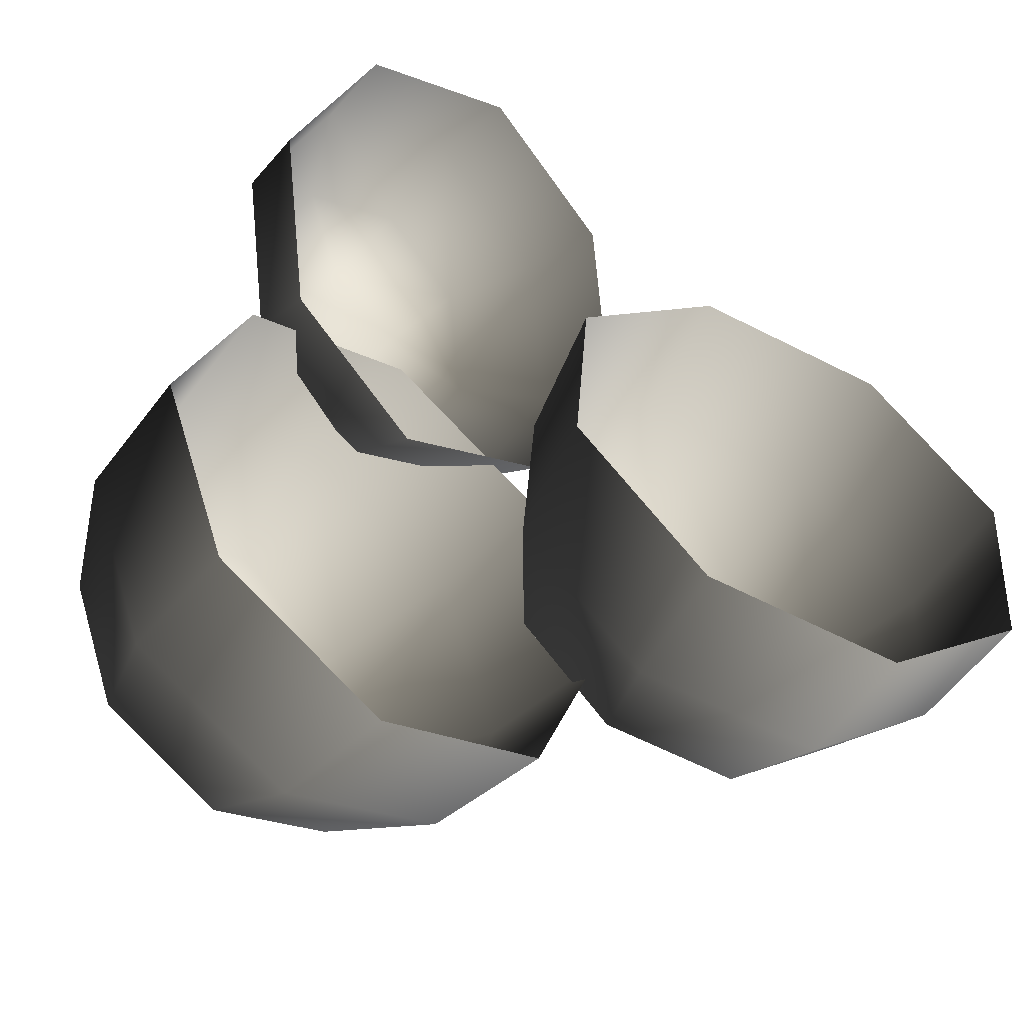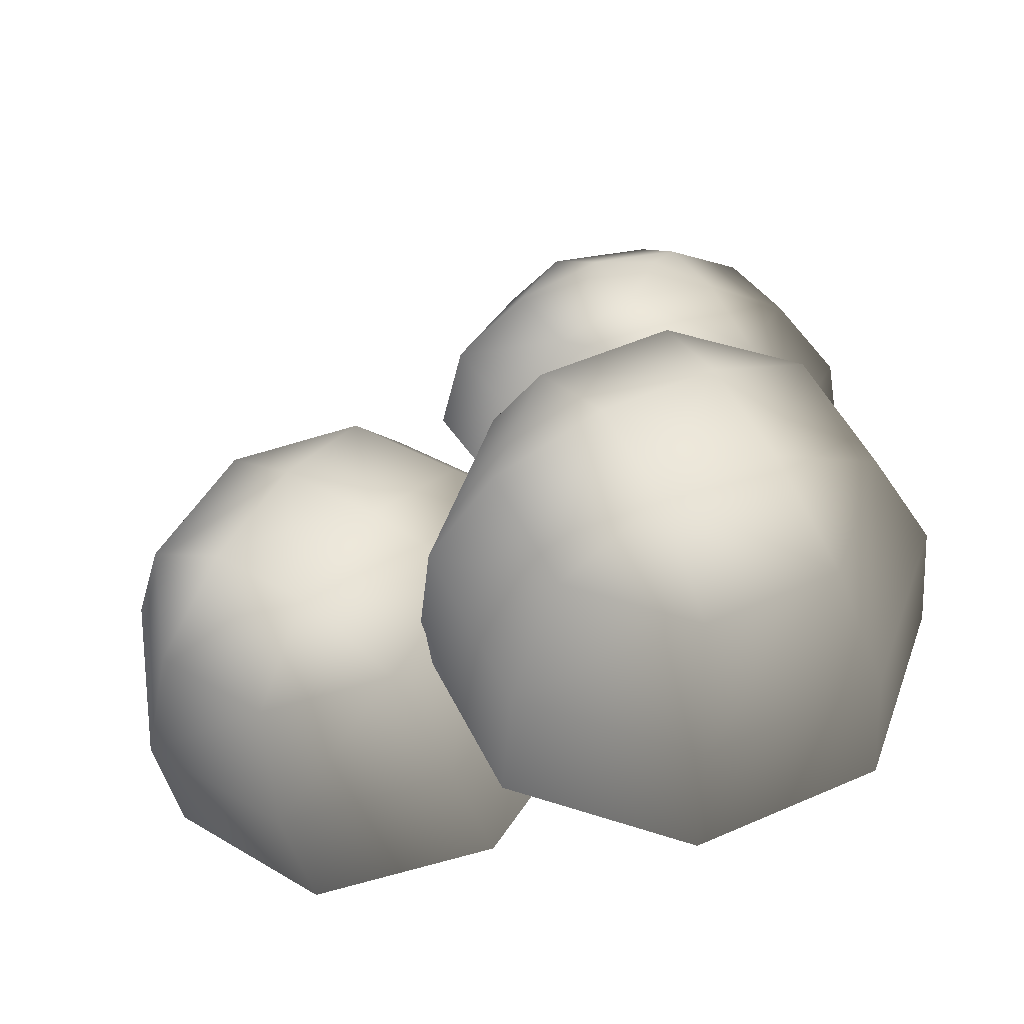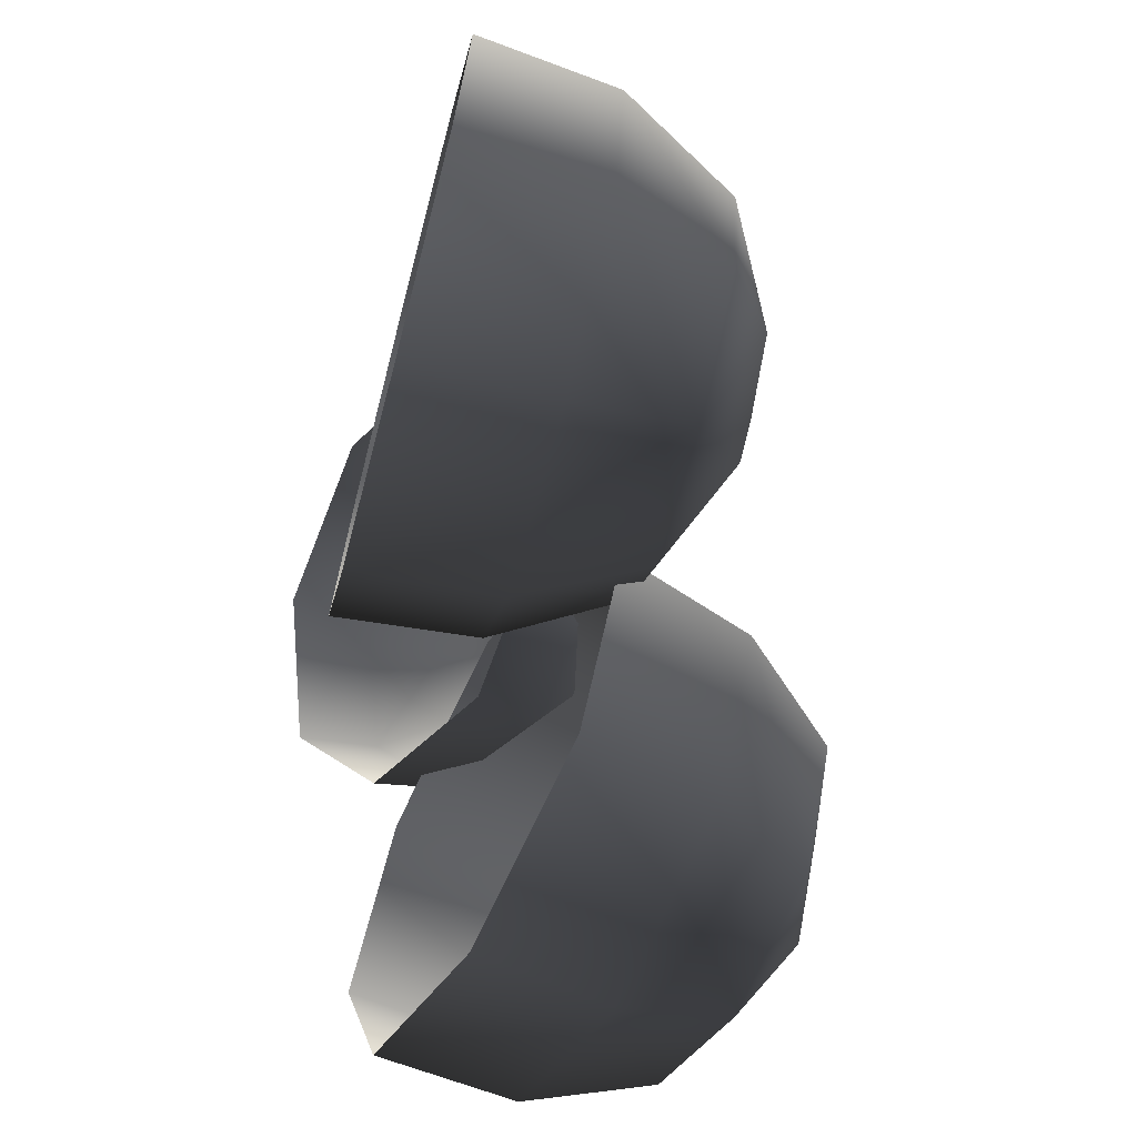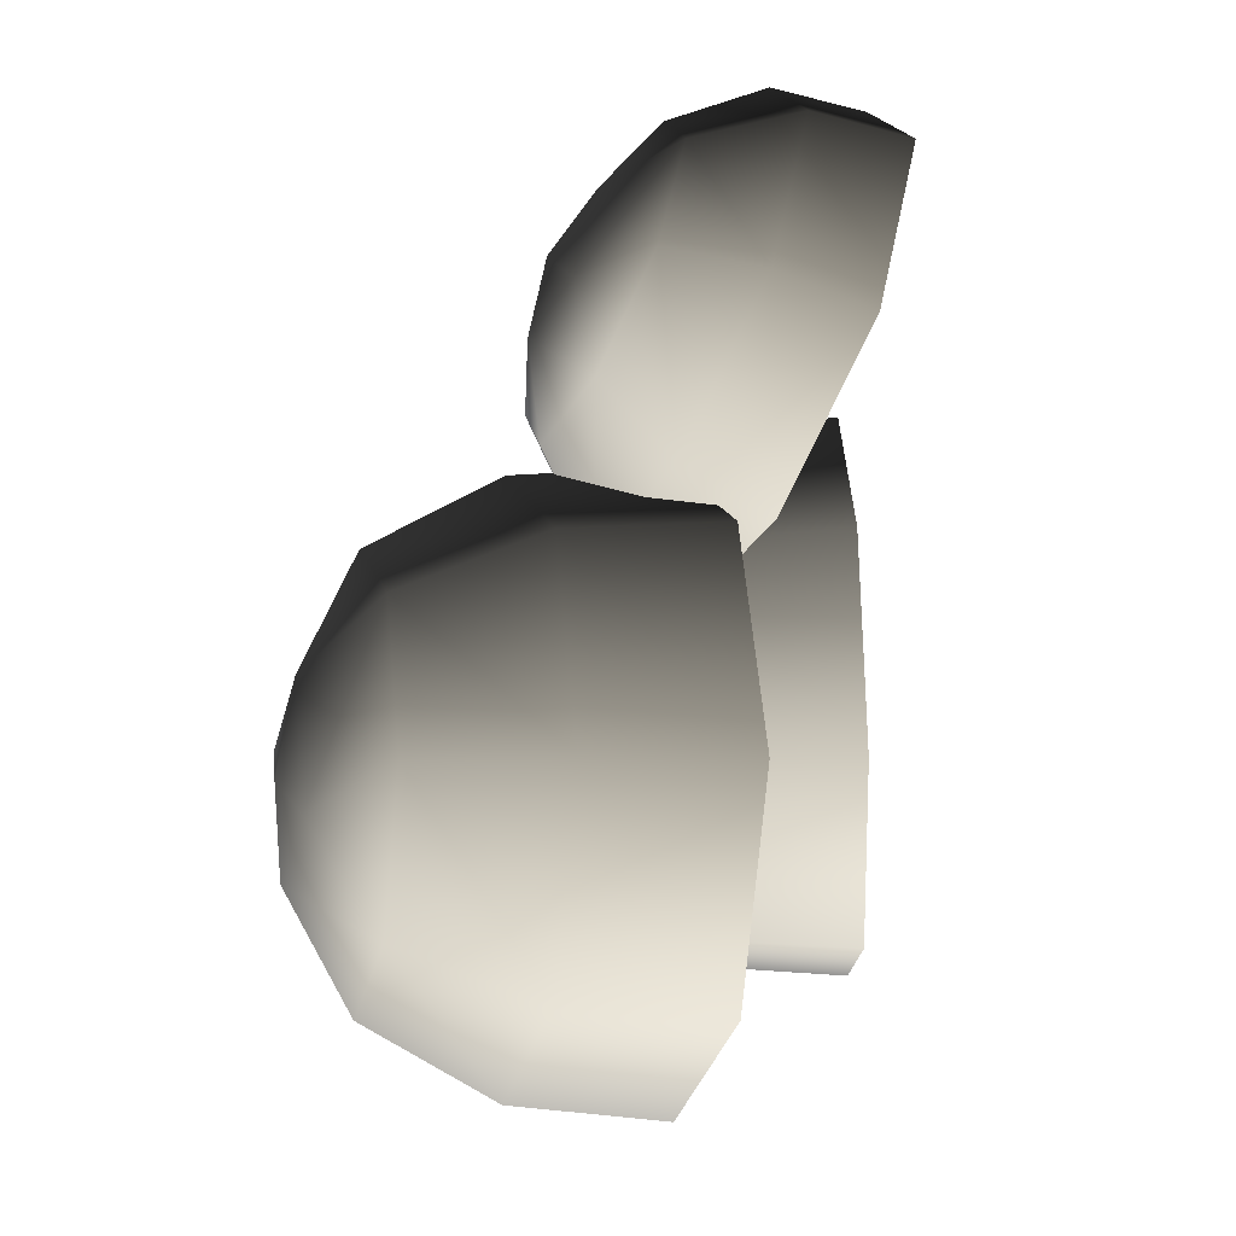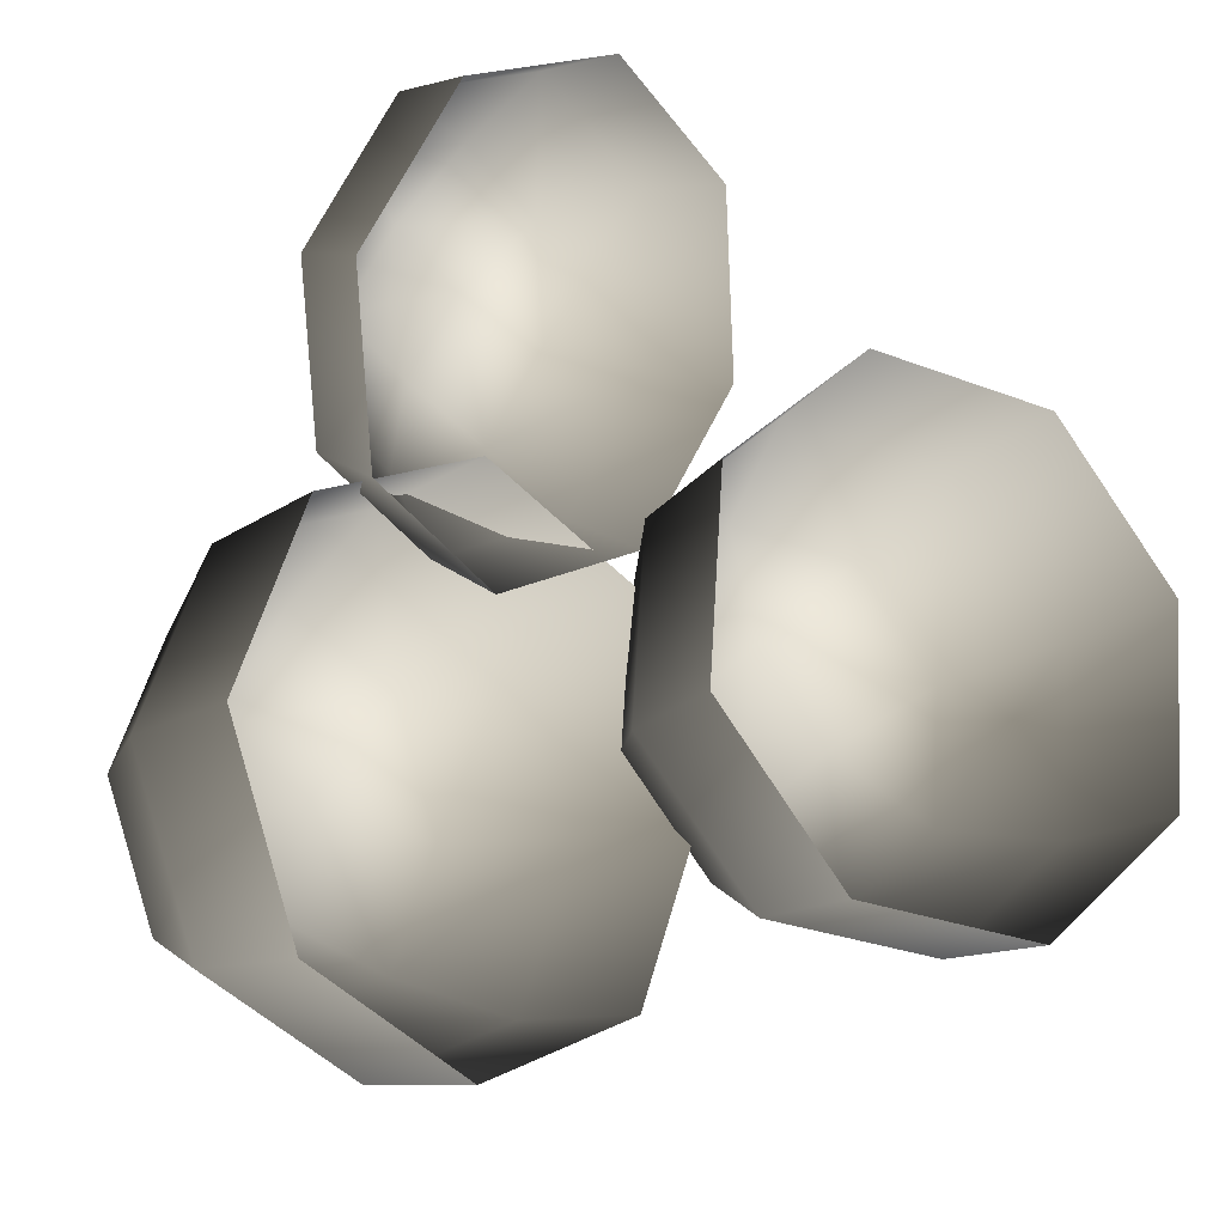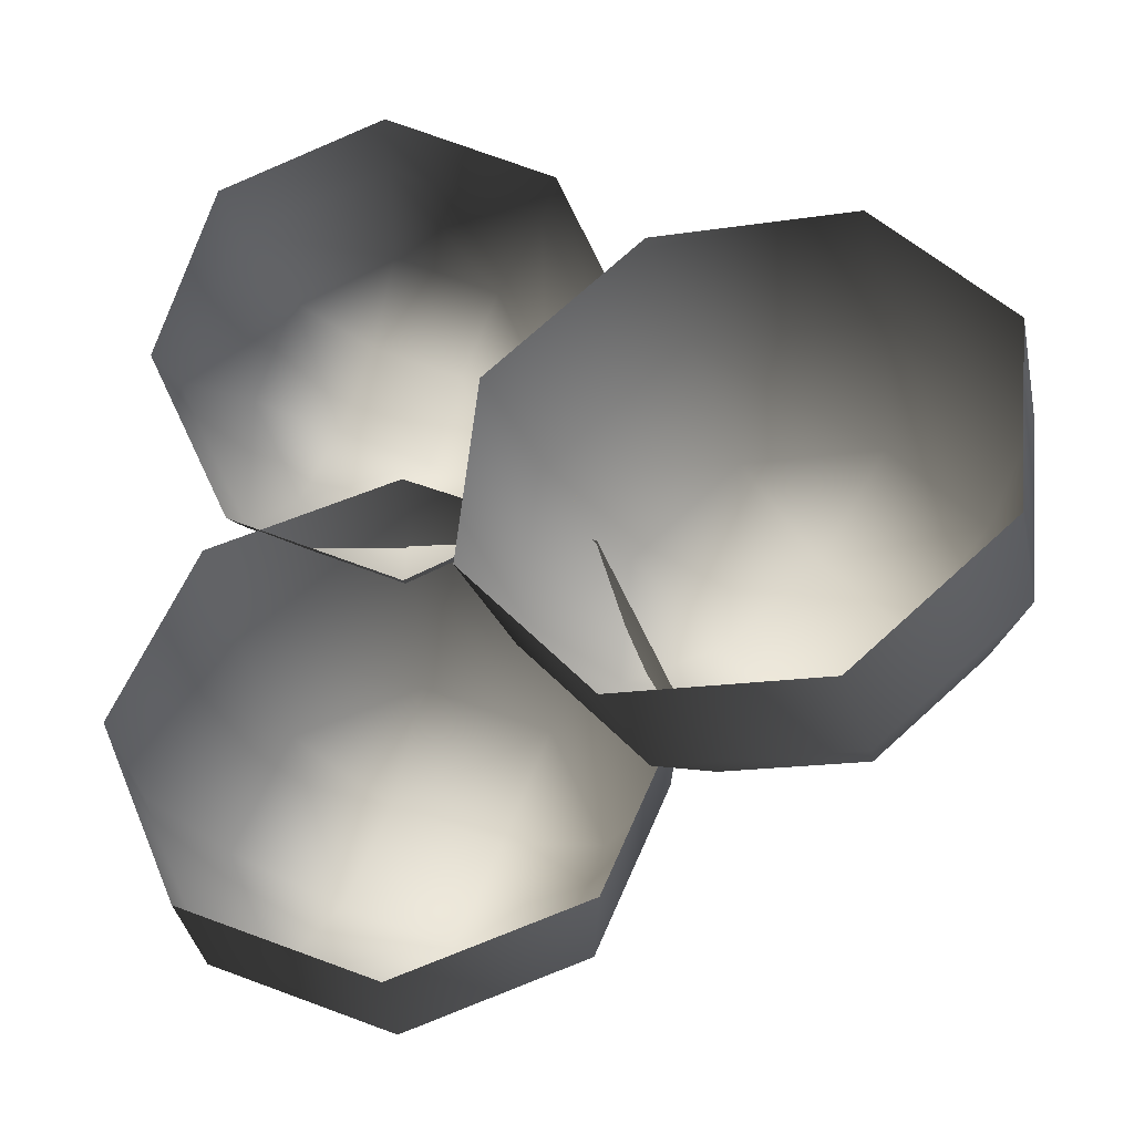
<metadata>
{"format":"obj","ext":"obj","renderer":"f3d","projection":"perspective","resolution":1024,"background":"white","views":[{"elev":-51.0,"azim":-41.2,"up":"+Z"},{"elev":50.8,"azim":176.9,"up":"+Y"},{"elev":-62.8,"azim":61.2,"up":"+Z"},{"elev":-8.3,"azim":-104.3,"up":"+Z"},{"elev":-16.7,"azim":-45.6,"up":"+Z"},{"elev":-33.7,"azim":2.5,"up":"+Z"}]}
</metadata>
<code>
v -0.6183 9.078 -2.209
v -1.957 9.078 -1.655
v -0.6182 7.872 -2.874
v -2.427 7.872 -2.125
v -2.511 9.078 -0.3162
v -3.176 7.872 -0.3162
v -1.957 9.078 1.022
v -2.427 7.872 1.492
v -0.6183 9.078 1.576
v -0.6183 7.872 2.241
v 0.7201 9.078 1.022
v 1.19 7.872 1.492
v 1.274 9.078 -0.3162
v 1.939 7.872 -0.3162
v 0.7201 9.078 -1.655
v 1.19 7.872 -2.125
v -0.6183 6.454 -3.014
v -2.526 6.454 -2.224
v -3.316 6.454 -0.3162
v -2.526 6.454 1.591
v -0.6183 6.454 2.382
v 1.289 6.454 1.591
v 2.08 6.454 -0.3163
v 1.289 6.454 -2.224
v 0.1895 9.631 0.01835
v -0.9528 9.631 0.4915
v -0.6183 9.738 -0.3162
v -1.426 9.631 -0.6508
v -0.2837 9.631 -1.124
v -0.6948 7.599 2.494
v -1.767 7.398 2.846
v -0.6221 7.129 1.6
v -2.18 6.836 2.111
v -2.244 7.012 3.814
v -2.873 6.275 3.518
v -1.845 6.667 4.832
v -2.293 5.774 4.997
v -0.8048 6.565 5.303
v -0.7819 5.626 5.682
v 0.2676 6.766 4.952
v 0.7763 5.918 5.171
v 0.7441 7.153 3.983
v 1.469 6.48 3.764
v 0.3454 7.498 2.965
v 0.8893 6.981 2.284
v -0.5593 6.362 1.129
v -2.246 6.045 1.682
v -2.995 5.438 3.205
v -2.368 4.895 4.806
v -0.7323 4.736 5.547
v 0.9543 5.052 4.994
v 1.704 5.66 3.471
v 1.077 6.202 1.87
v -0.1456 7.369 4.31
v -1.061 7.197 4.61
v -0.7827 7.567 4.076
v -1.401 7.491 3.741
v -0.4859 7.663 3.441
v 4.854 6.005 -0.09645
v 3.769 6.251 -1.024
v 5.126 4.683 -0.3684
v 3.66 5.015 -1.622
v 2.371 6.609 -0.8934
v 1.772 5.499 -1.445
v 1.48 6.87 0.2186
v 0.5674 5.851 0.05723
v 1.617 6.88 1.661
v 0.7529 5.865 2.006
v 2.703 6.634 2.588
v 2.219 5.532 3.259
v 4.1 6.276 2.458
v 4.108 5.048 3.083
v 4.991 6.016 1.346
v 5.312 4.696 1.58
v 4.898 3.276 -0.3907
v 3.351 3.627 -1.713
v 1.359 4.137 -1.527
v 0.08898 4.508 0.05833
v 0.2847 4.523 2.114
v 1.832 4.172 3.436
v 3.824 3.662 3.25
v 5.094 3.291 1.665
v 3.454 6.985 1.636
v 2.528 7.194 0.8441
v 3.398 7.082 0.7621
v 3.289 6.972 -0.105
v 4.215 6.762 0.6866
g Tree1_big_(5)_2693_393
f 1 3 2
f 2 3 4
f 2 4 5
f 5 4 6
f 5 6 7
f 7 6 8
f 7 8 9
f 9 8 10
f 9 10 11
f 11 10 12
f 11 12 13
f 13 12 14
f 13 14 15
f 15 14 16
f 15 16 1
f 1 16 3
f 3 17 4
f 4 17 18
f 4 18 6
f 6 18 19
f 6 19 8
f 8 19 20
f 8 20 10
f 10 20 21
f 10 21 12
f 12 21 22
f 12 22 14
f 14 22 23
f 14 23 16
f 16 23 24
f 16 24 3
f 3 24 17
f 11 13 25
f 13 15 25
f 26 11 25
f 26 25 27
f 28 26 27
f 29 28 27
f 25 29 27
f 29 2 28
f 1 2 29
f 15 1 29
f 25 15 29
f 2 5 28
f 5 7 28
f 28 7 26
f 7 9 26
f 9 11 26
f 30 32 31
f 31 32 33
f 31 33 34
f 34 33 35
f 34 35 36
f 36 35 37
f 36 37 38
f 38 37 39
f 38 39 40
f 40 39 41
f 40 41 42
f 42 41 43
f 42 43 44
f 44 43 45
f 44 45 30
f 30 45 32
f 32 46 33
f 33 46 47
f 33 47 35
f 35 47 48
f 35 48 37
f 37 48 49
f 37 49 39
f 39 49 50
f 39 50 41
f 41 50 51
f 41 51 43
f 43 51 52
f 43 52 45
f 45 52 53
f 45 53 32
f 32 53 46
f 40 42 54
f 42 44 54
f 55 40 54
f 55 54 56
f 57 55 56
f 58 57 56
f 54 58 56
f 58 31 57
f 30 31 58
f 44 30 58
f 54 44 58
f 31 34 57
f 34 36 57
f 57 36 55
f 36 38 55
f 38 40 55
f 59 61 60
f 60 61 62
f 60 62 63
f 63 62 64
f 63 64 65
f 65 64 66
f 65 66 67
f 67 66 68
f 67 68 69
f 69 68 70
f 69 70 71
f 71 70 72
f 71 72 73
f 73 72 74
f 73 74 59
f 59 74 61
f 61 75 62
f 62 75 76
f 62 76 64
f 64 76 77
f 64 77 66
f 66 77 78
f 66 78 68
f 68 78 79
f 68 79 70
f 70 79 80
f 70 80 72
f 72 80 81
f 72 81 74
f 74 81 82
f 74 82 61
f 61 82 75
f 69 71 83
f 71 73 83
f 84 69 83
f 84 83 85
f 86 84 85
f 87 86 85
f 83 87 85
f 87 60 86
f 59 60 87
f 73 59 87
f 83 73 87
f 60 63 86
f 63 65 86
f 86 65 84
f 65 67 84
f 67 69 84

</code>
